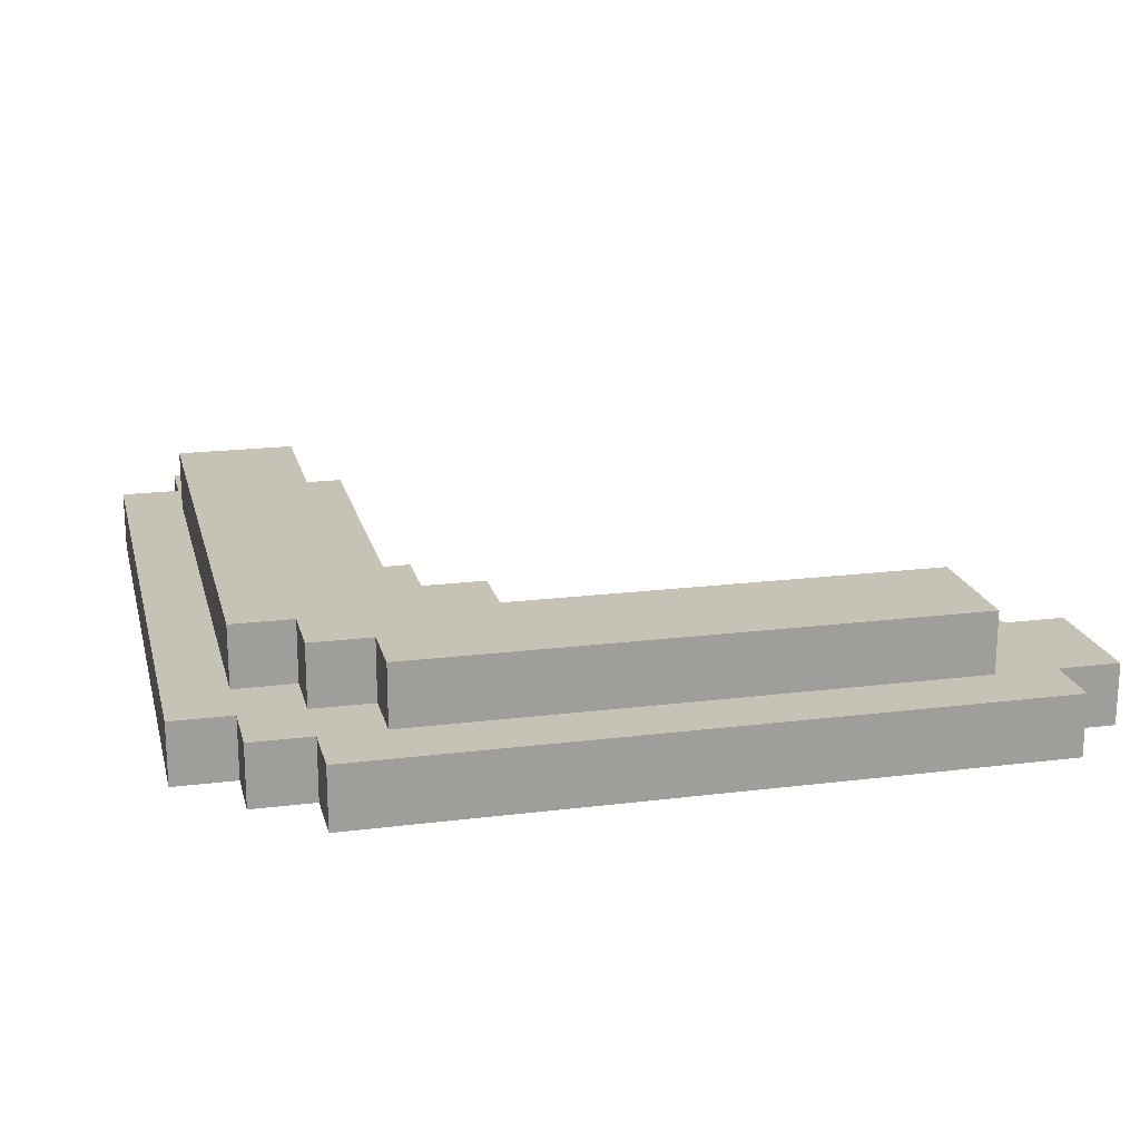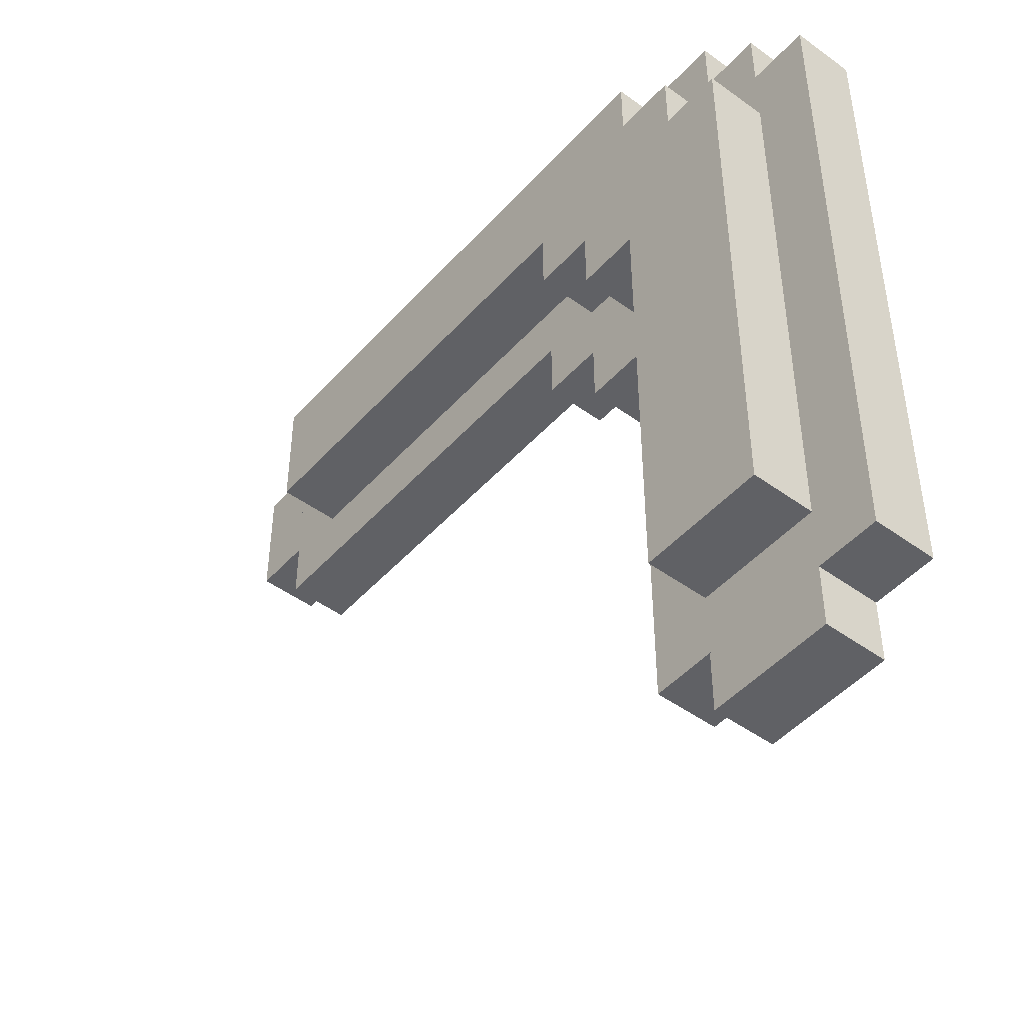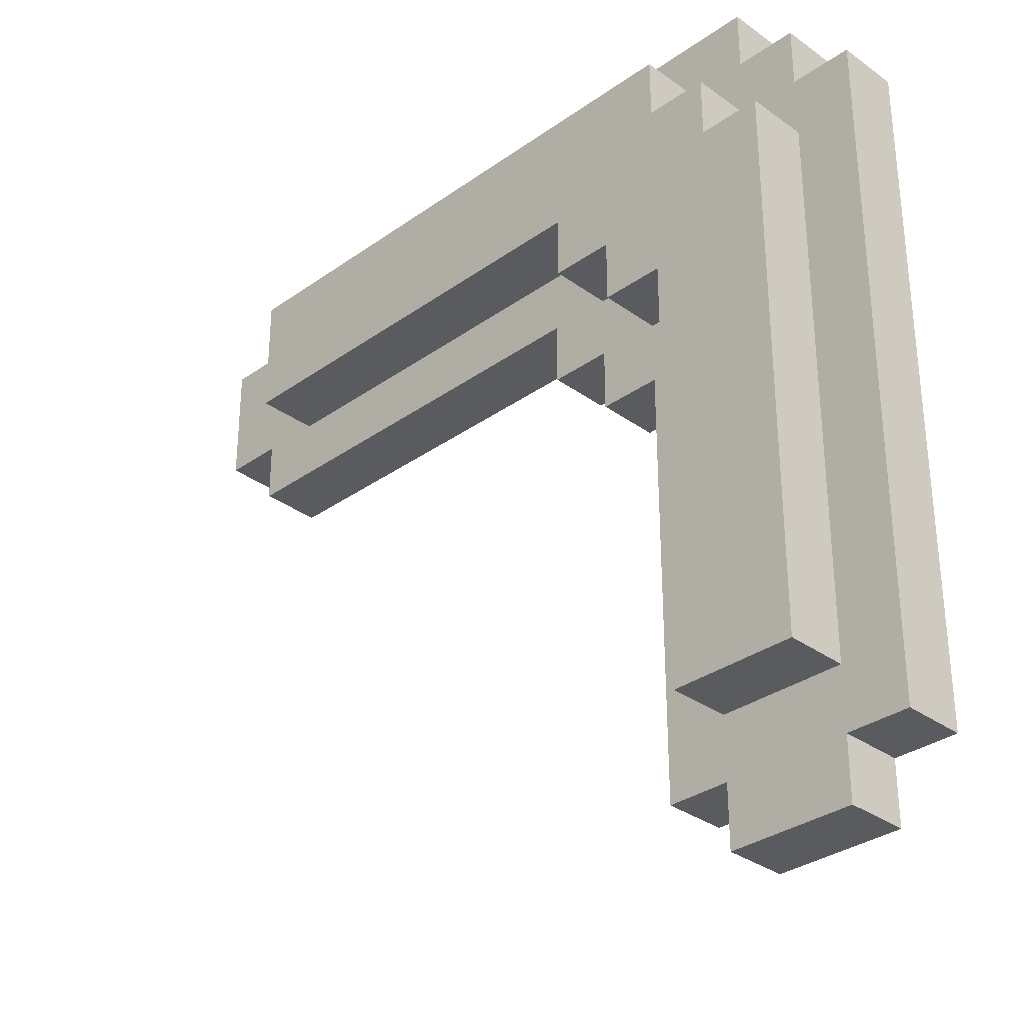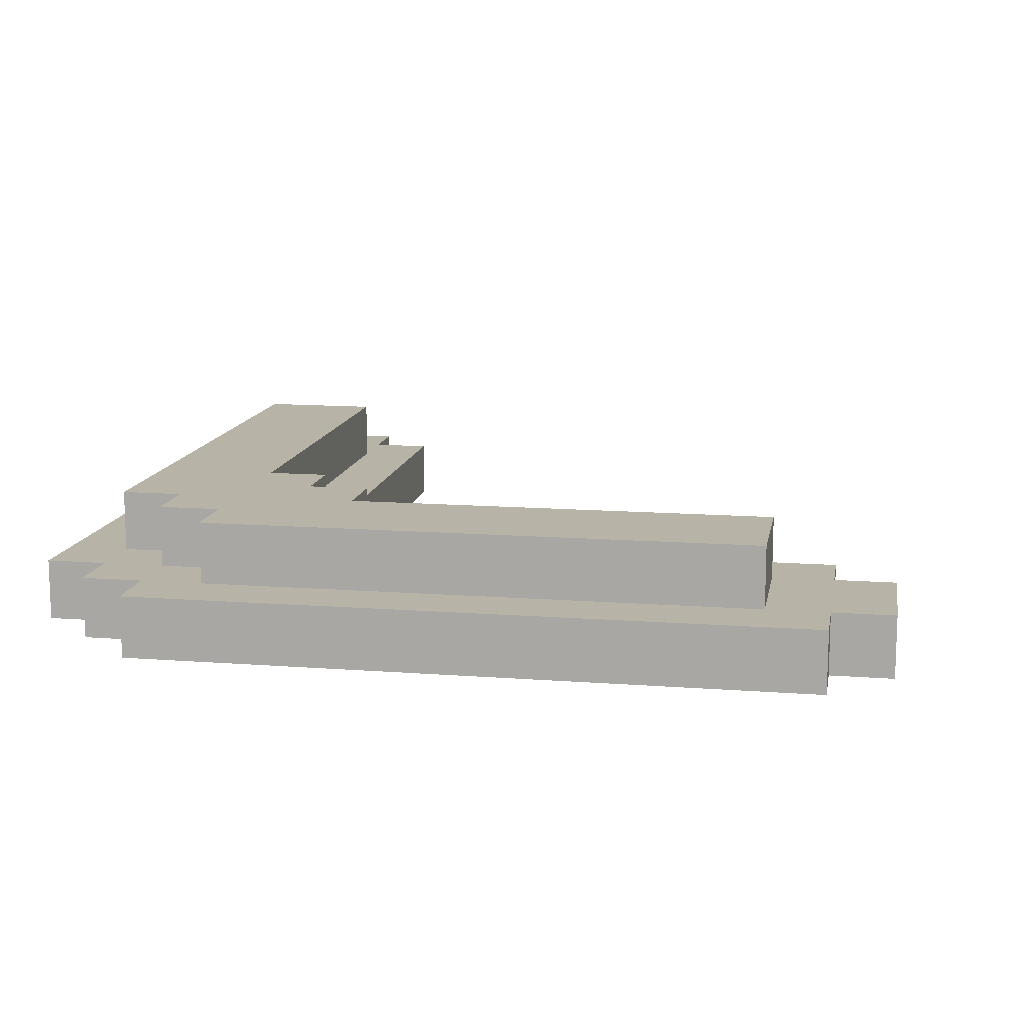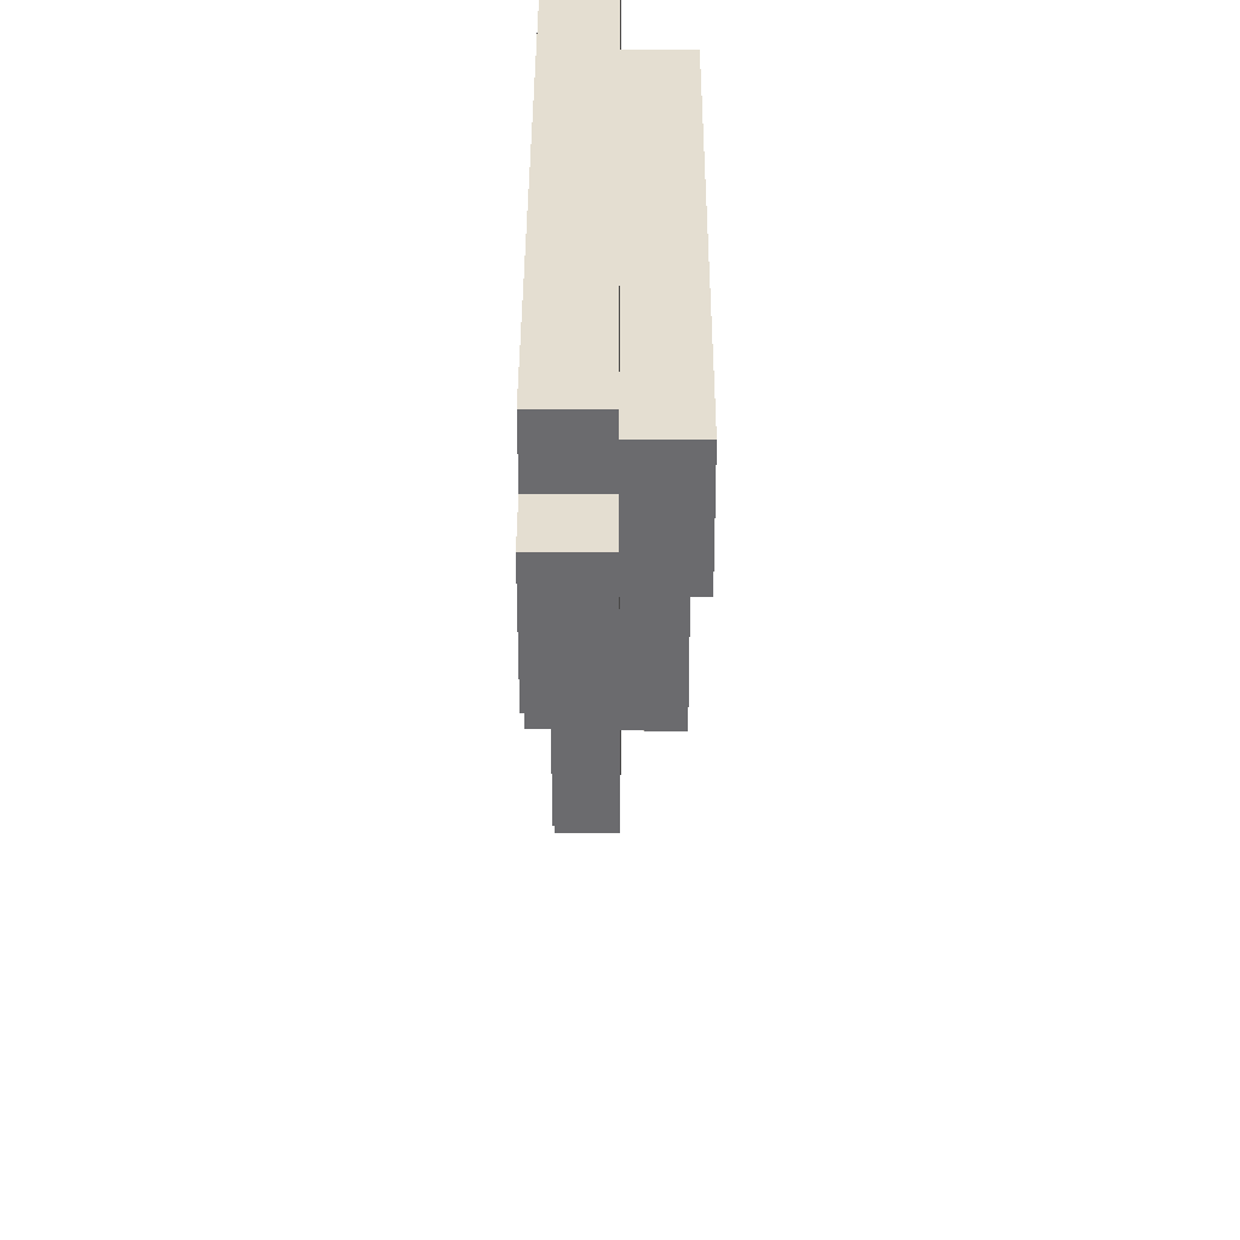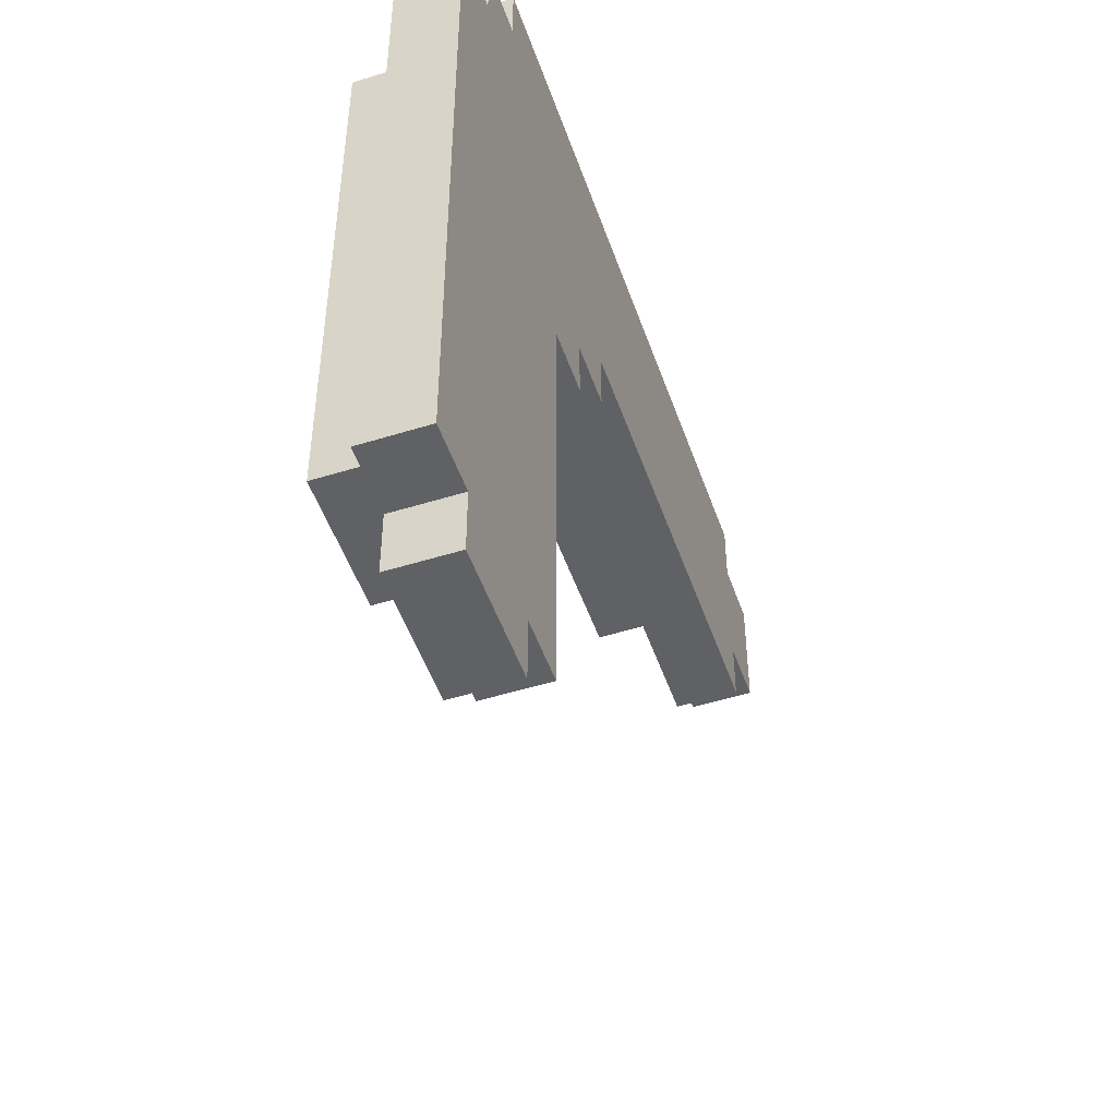
<metadata>
{"format":"obj","ext":"obj","renderer":"f3d","projection":"perspective","resolution":1024,"background":"white","views":[{"elev":19.1,"azim":-13.3,"up":"+Y"},{"elev":-47.2,"azim":-129.4,"up":"+Z"},{"elev":-32.3,"azim":-135.2,"up":"+Z"},{"elev":12.7,"azim":10.1,"up":"+Y"},{"elev":36.5,"azim":90.1,"up":"+Z"},{"elev":-50.0,"azim":-71.1,"up":"+Z"}]}
</metadata>
<code>
o cube
v -0.25 -0.4375 -0.375
v -0.25 -0.4375 -0.4375
v -0.25 -0.5 -0.375
v -0.25 -0.5 -0.4375
v -0.375 -0.4375 -0.4375
v -0.375 -0.4375 -0.375
v -0.375 -0.5 -0.4375
v -0.375 -0.5 -0.375
f 1 3 2
f 3 4 2
f 5 7 6
f 7 8 6
f 5 6 2
f 6 1 2
f 8 7 3
f 7 4 3
f 6 8 1
f 8 3 1
f 2 4 5
f 4 7 5
o cube
v 0.4375 -0.4375 0.375
v 0.4375 -0.4375 0.25
v 0.4375 -0.5 0.375
v 0.4375 -0.5 0.25
v 0.375 -0.4375 0.25
v 0.375 -0.4375 0.375
v 0.375 -0.5 0.25
v 0.375 -0.5 0.375
f 9 11 10
f 11 12 10
f 13 14 10
f 14 9 10
f 16 15 11
f 15 12 11
f 14 16 9
f 16 11 9
f 10 12 13
f 12 15 13
o cube
v -0.1875 -0.4375 0.1875
v -0.1875 -0.4375 -0.375
v -0.1875 -0.5 0.1875
v -0.1875 -0.5 -0.375
v -0.4375 -0.4375 -0.375
v -0.4375 -0.4375 0.1875
v -0.4375 -0.5 -0.375
v -0.4375 -0.5 0.1875
f 17 19 18
f 19 20 18
f 21 23 22
f 23 24 22
f 21 22 18
f 22 17 18
f 24 23 19
f 23 20 19
f 18 20 21
f 20 23 21
o cube
v 0.375 -0.4375 0.4375
v 0.375 -0.4375 0.1875
v 0.375 -0.5 0.4375
v 0.375 -0.5 0.1875
v -0.3125 -0.4375 0.1875
v -0.3125 -0.4375 0.4375
v -0.3125 -0.5 0.1875
v -0.3125 -0.5 0.4375
f 25 27 26
f 27 28 26
f 29 31 30
f 31 32 30
f 29 30 26
f 30 25 26
f 32 31 27
f 31 28 27
f 30 32 25
f 32 27 25
f 26 28 29
f 28 31 29
o cube
v -0.3125 -0.4375 0.3125
v -0.3125 -0.4375 0.1875
v -0.3125 -0.5 0.3125
v -0.3125 -0.5 0.1875
v -0.4375 -0.4375 0.1875
v -0.4375 -0.4375 0.3125
v -0.4375 -0.5 0.1875
v -0.4375 -0.5 0.3125
f 33 35 34
f 35 36 34
f 37 39 38
f 39 40 38
f 37 38 34
f 38 33 34
f 40 39 35
f 39 36 35
f 38 40 33
f 40 35 33
o cube
v -0.3125 -0.4375 0.375
v -0.3125 -0.4375 0.3125
v -0.3125 -0.5 0.375
v -0.3125 -0.5 0.3125
v -0.375 -0.4375 0.3125
v -0.375 -0.4375 0.375
v -0.375 -0.5 0.3125
v -0.375 -0.5 0.375
f 41 43 42
f 43 44 42
f 45 47 46
f 47 48 46
f 45 46 42
f 46 41 42
f 48 47 43
f 47 44 43
f 46 48 41
f 48 43 41
o cube
v -0.125 -0.4375 0.1875
v -0.125 -0.4375 0.0625
v -0.125 -0.5 0.1875
v -0.125 -0.5 0.0625
v -0.1875 -0.4375 0.0625
v -0.1875 -0.4375 0.1875
v -0.1875 -0.5 0.0625
v -0.1875 -0.5 0.1875
f 49 51 50
f 51 52 50
f 53 54 50
f 54 49 50
f 56 55 51
f 55 52 51
f 50 52 53
f 52 55 53
o cube
v -0.0625 -0.4375 0.1875
v -0.0625 -0.4375 0.125
v -0.0625 -0.5 0.1875
v -0.0625 -0.5 0.125
v -0.125 -0.4375 0.125
v -0.125 -0.4375 0.1875
v -0.125 -0.5 0.125
v -0.125 -0.5 0.1875
f 57 59 58
f 59 60 58
f 61 62 58
f 62 57 58
f 64 63 59
f 63 60 59
f 58 60 61
f 60 63 61
o cube
v -0.25 -0.375 0.25
v -0.25 -0.375 -0.3125
v -0.25 -0.4375 0.25
v -0.25 -0.4375 -0.3125
v -0.375 -0.375 -0.3125
v -0.375 -0.375 0.25
v -0.375 -0.4375 -0.3125
v -0.375 -0.4375 0.25
f 65 67 66
f 67 68 66
f 69 71 70
f 71 72 70
f 69 70 66
f 70 65 66
f 72 71 67
f 71 68 67
f 70 72 65
f 72 67 65
f 66 68 69
f 68 71 69
o cube
v 0.3125 -0.375 0.375
v 0.3125 -0.375 0.25
v 0.3125 -0.4375 0.375
v 0.3125 -0.4375 0.25
v -0.25 -0.375 0.25
v -0.25 -0.375 0.375
v -0.25 -0.4375 0.25
v -0.25 -0.4375 0.375
f 73 75 74
f 75 76 74
f 77 79 78
f 79 80 78
f 77 78 74
f 78 73 74
f 80 79 75
f 79 76 75
f 78 80 73
f 80 75 73
f 74 76 77
f 76 79 77
o cube
v -0.25 -0.375 0.3125
v -0.25 -0.375 0.25
v -0.25 -0.4375 0.3125
v -0.25 -0.4375 0.25
v -0.3125 -0.375 0.25
v -0.3125 -0.375 0.3125
v -0.3125 -0.4375 0.25
v -0.3125 -0.4375 0.3125
f 81 83 82
f 83 84 82
f 85 87 86
f 87 88 86
f 85 86 82
f 86 81 82
f 86 88 81
f 88 83 81
o cube
v -0.125 -0.375 0.25
v -0.125 -0.375 0.1875
v -0.125 -0.4375 0.25
v -0.125 -0.4375 0.1875
v -0.25 -0.375 0.1875
v -0.25 -0.375 0.25
v -0.25 -0.4375 0.1875
v -0.25 -0.4375 0.25
f 89 91 90
f 91 92 90
f 93 94 90
f 94 89 90
f 90 92 93
f 92 95 93
o cube
v -0.1875 -0.375 0.1875
v -0.1875 -0.375 0.125
v -0.1875 -0.4375 0.1875
v -0.1875 -0.4375 0.125
v -0.25 -0.375 0.125
v -0.25 -0.375 0.1875
v -0.25 -0.4375 0.125
v -0.25 -0.4375 0.1875
f 97 99 98
f 99 100 98
f 101 102 98
f 102 97 98
f 98 100 101
f 100 103 101

</code>
